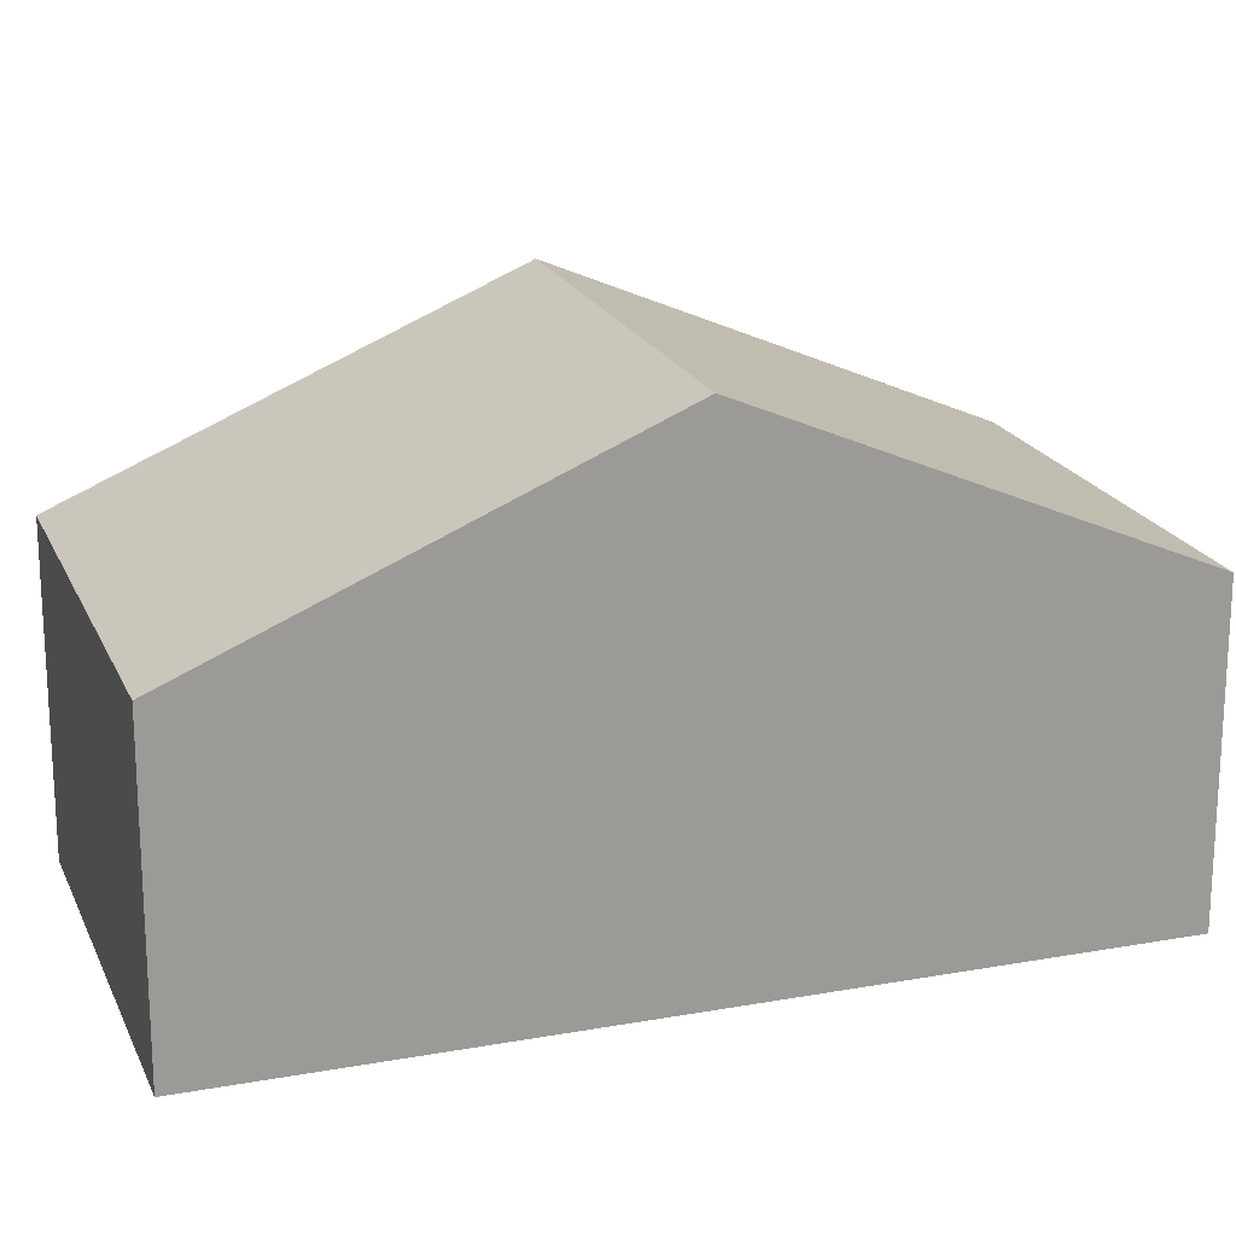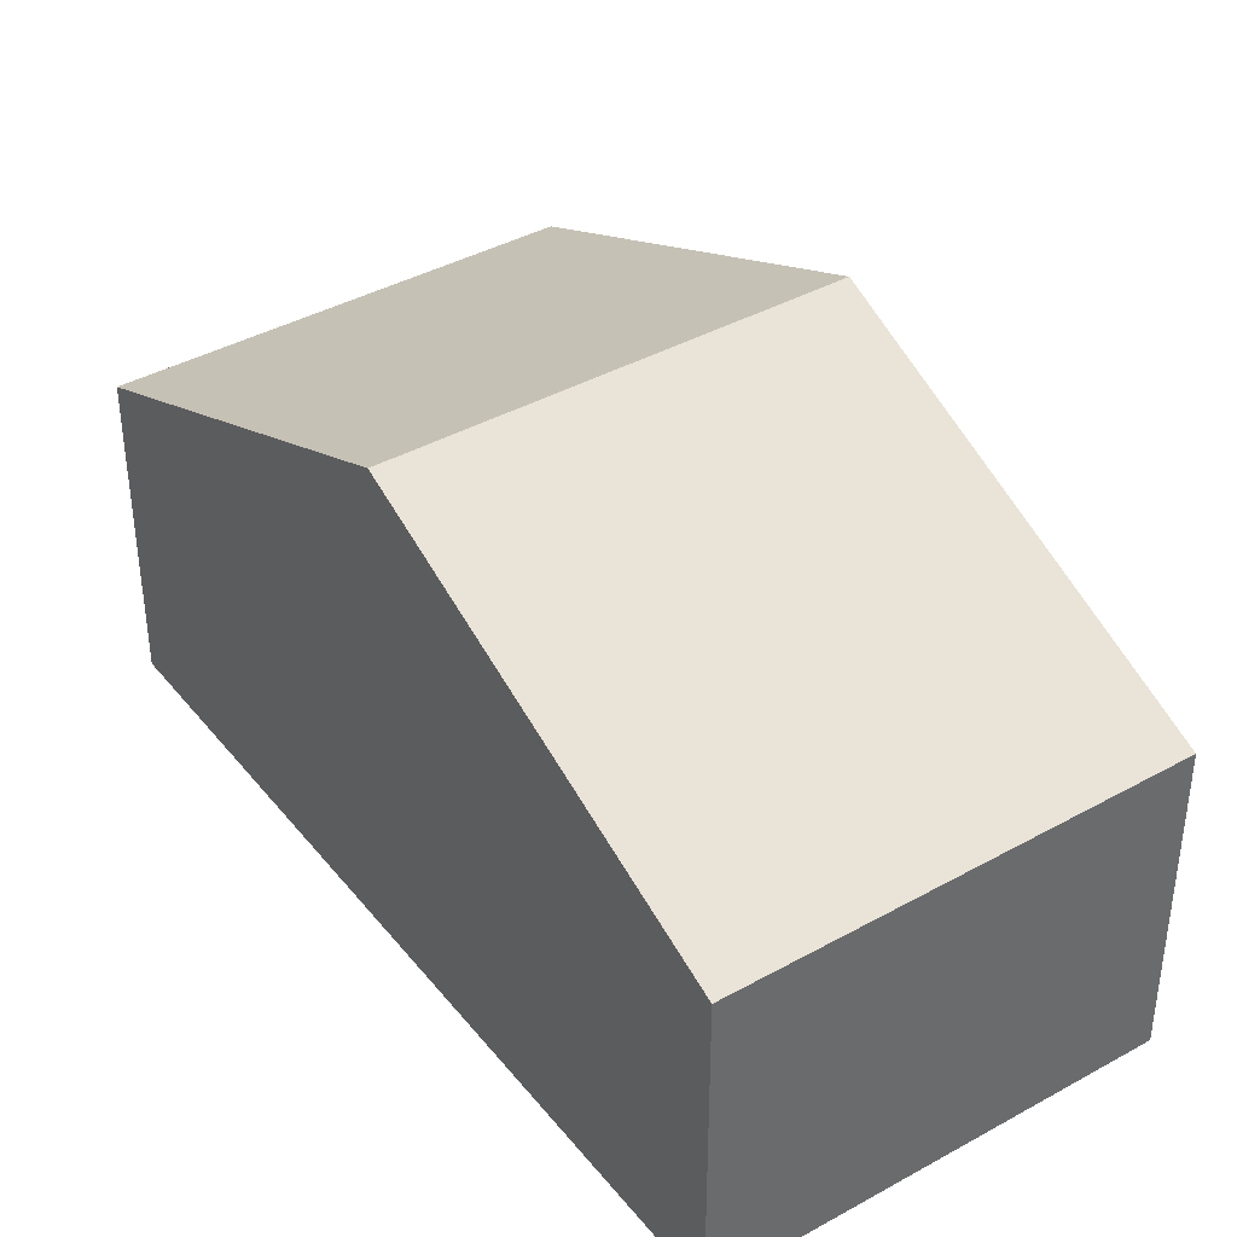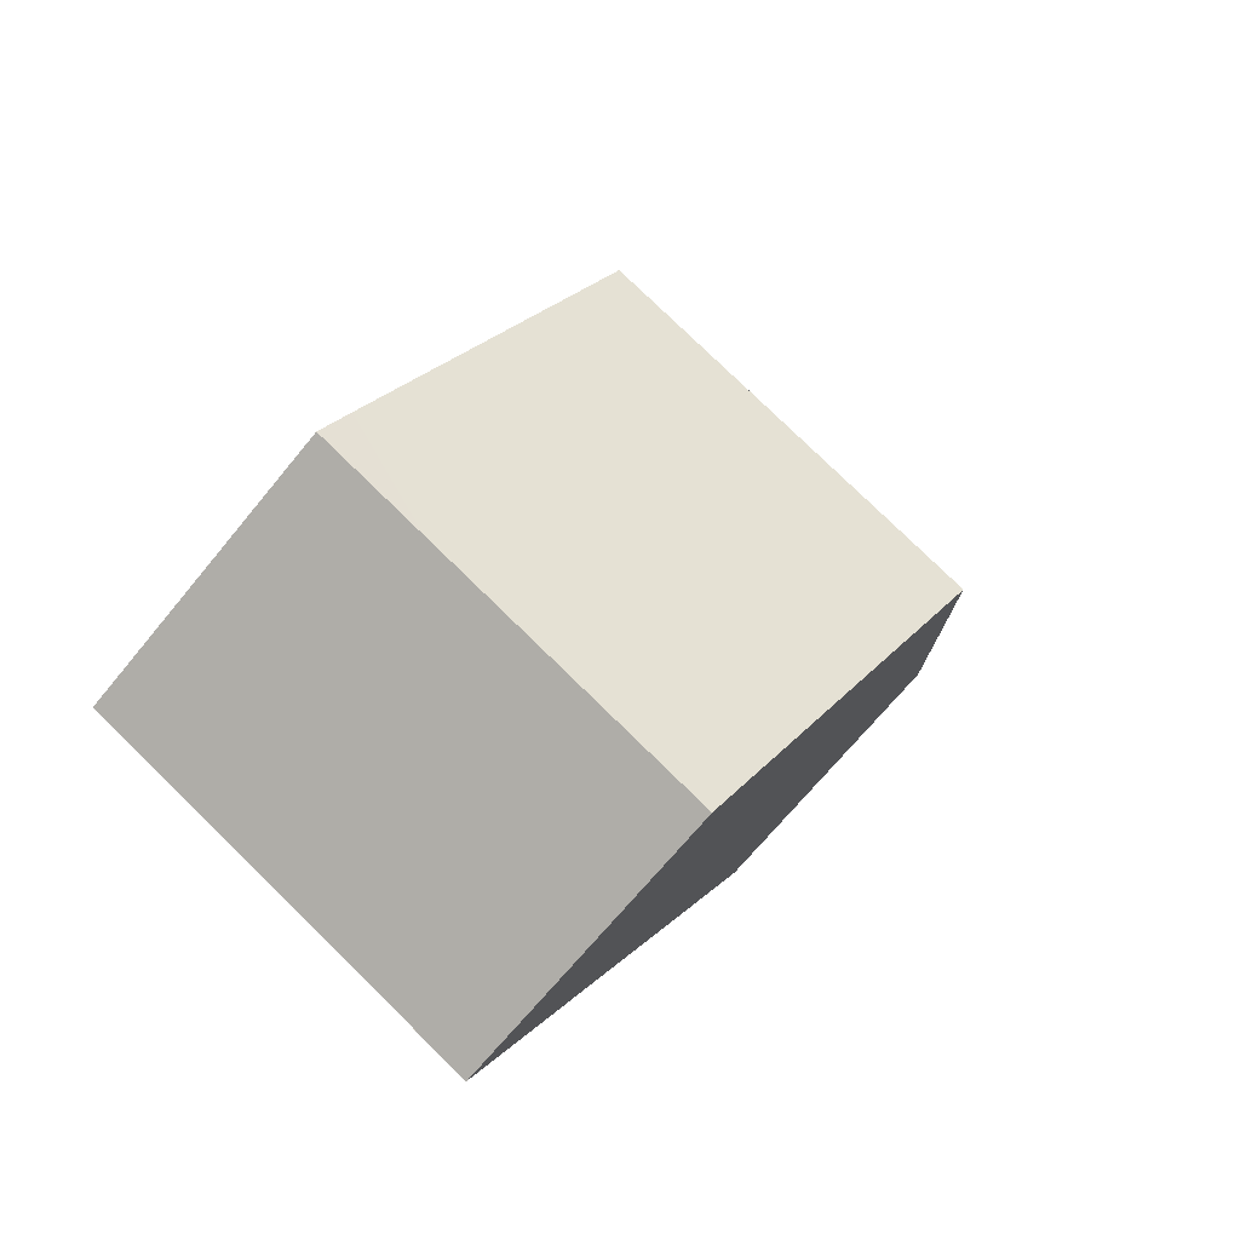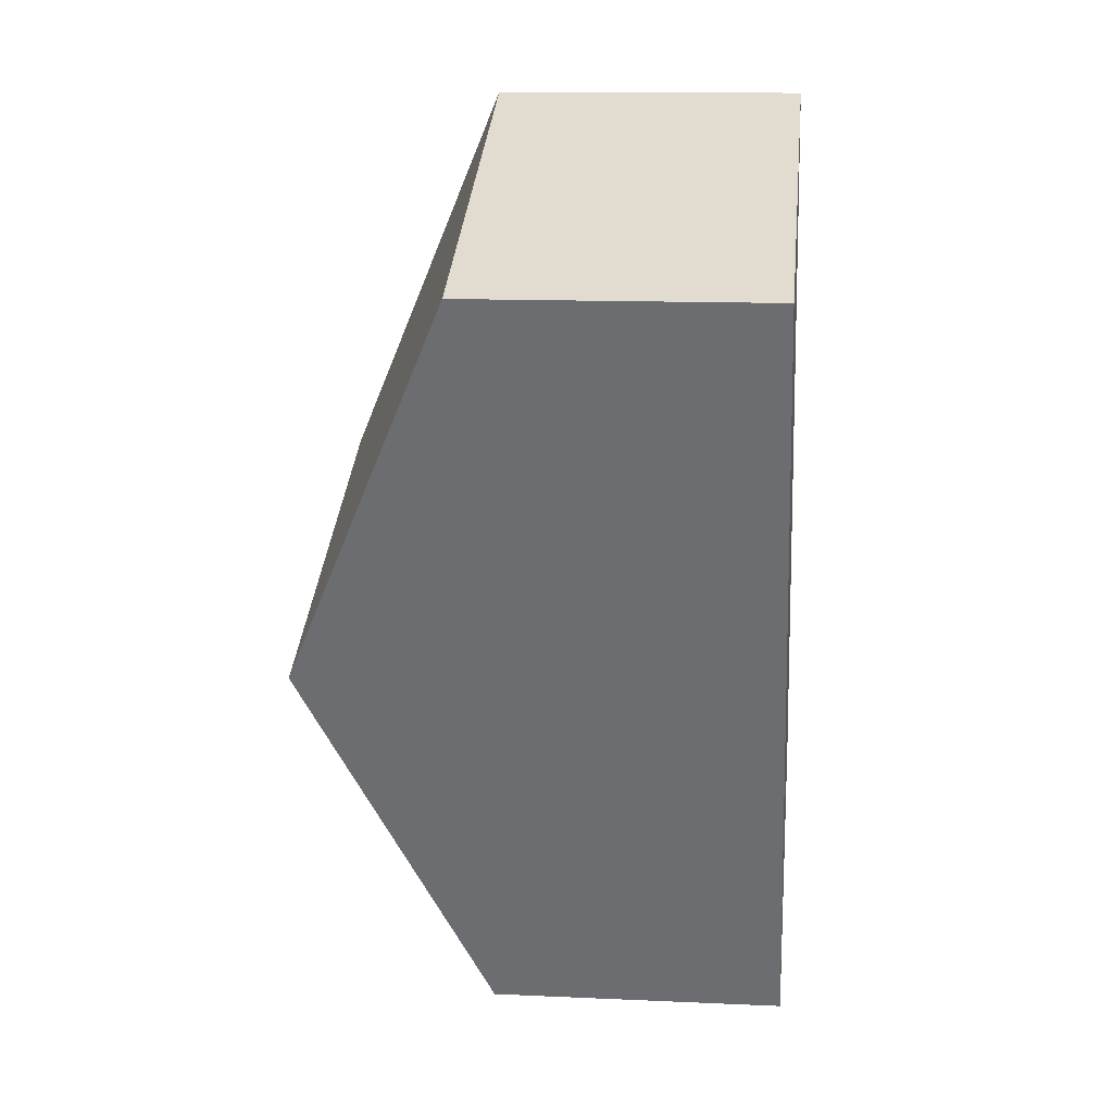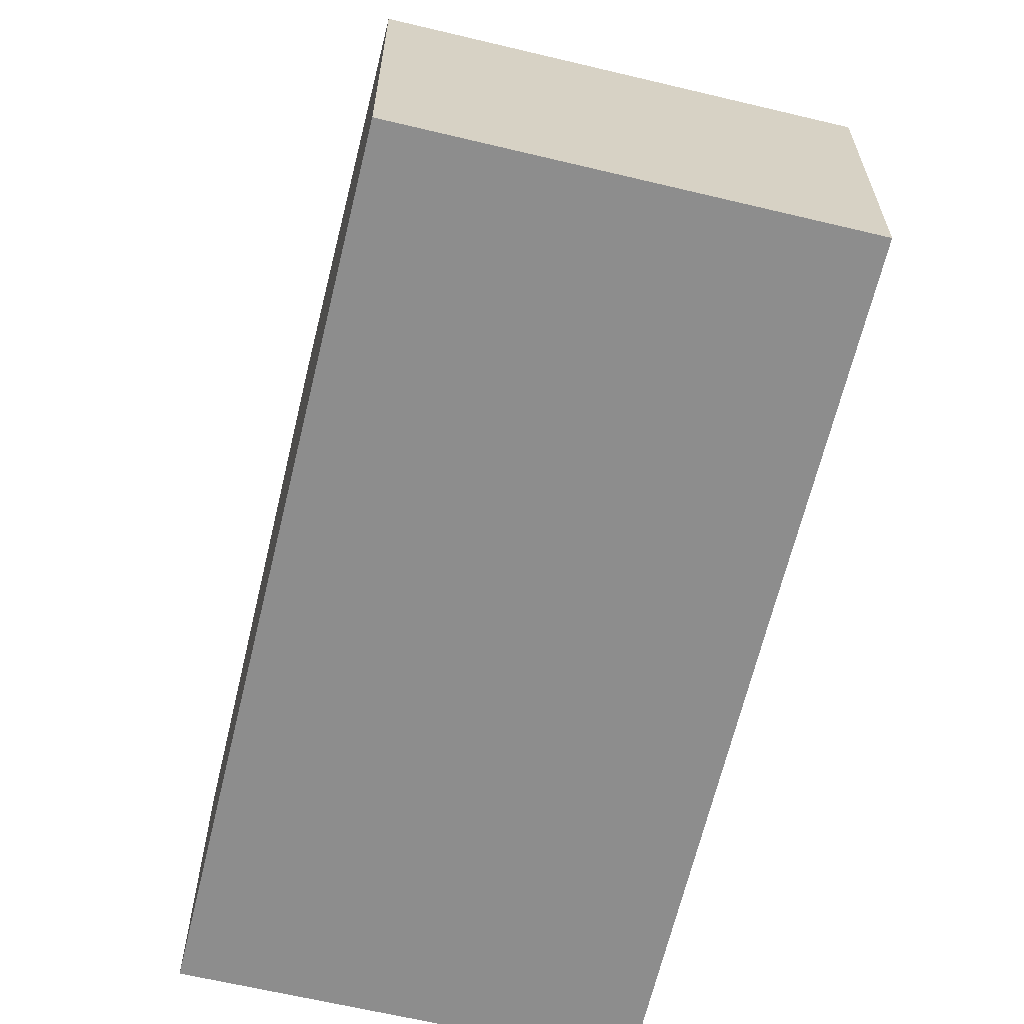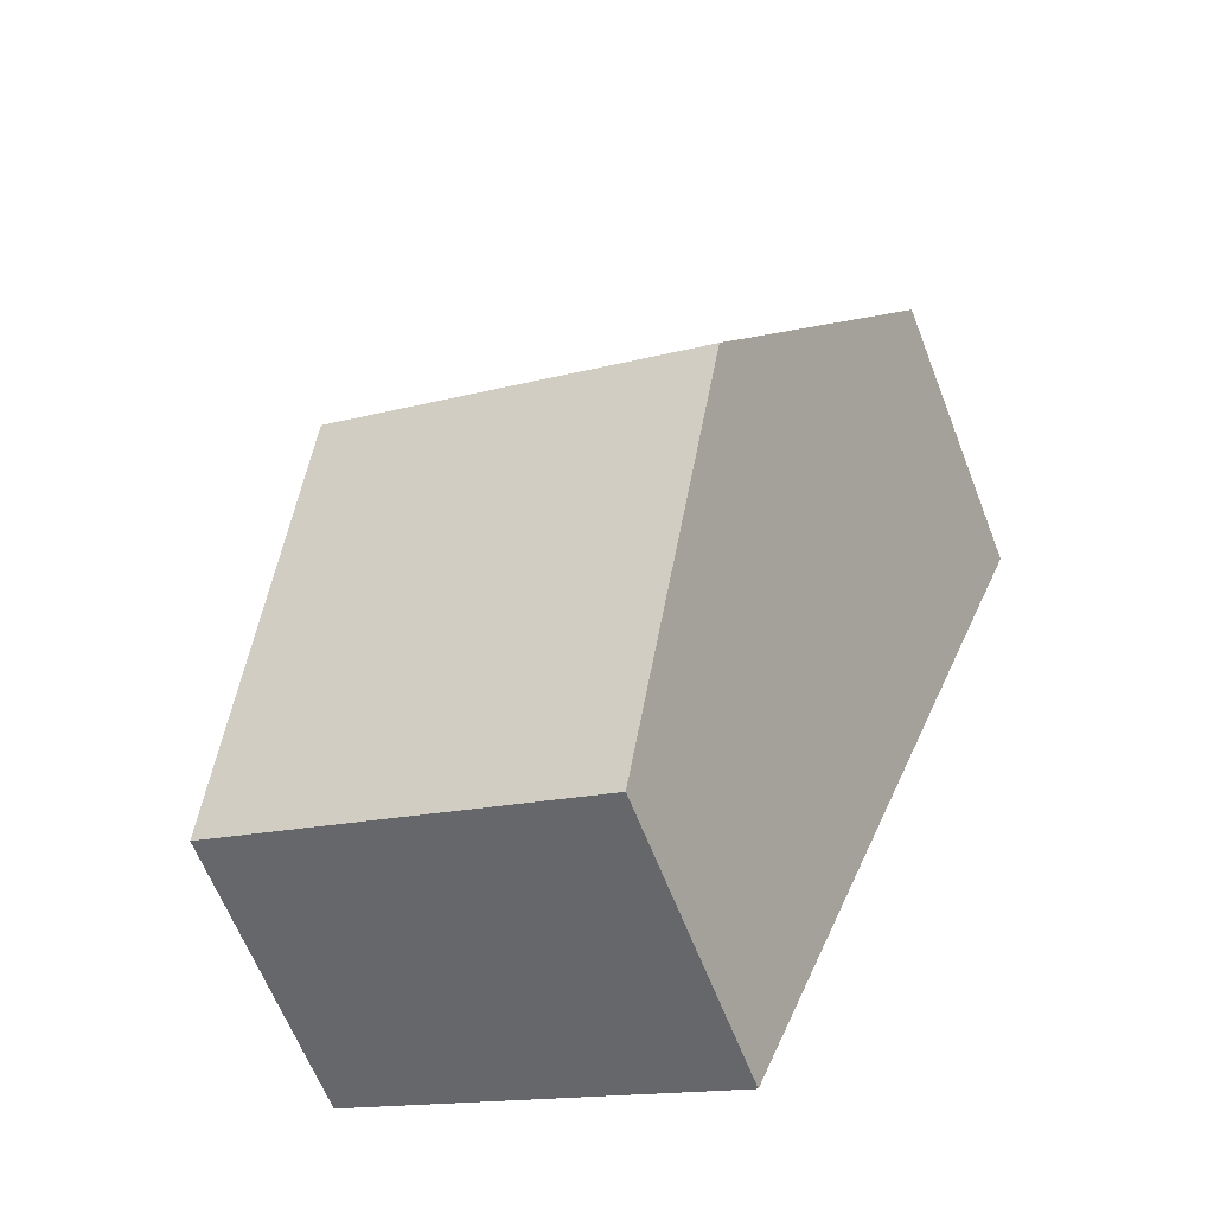
<metadata>
{"format":"obj","ext":"obj","renderer":"f3d","projection":"perspective","resolution":1024,"background":"white","views":[{"elev":19.8,"azim":-130.9,"up":"+Y"},{"elev":40.0,"azim":-56.8,"up":"+Y"},{"elev":-69.1,"azim":140.7,"up":"+Z"},{"elev":12.9,"azim":-84.0,"up":"+Z"},{"elev":-64.6,"azim":-35.8,"up":"+Y"},{"elev":-63.8,"azim":-158.7,"up":"+Z"}]}
</metadata>
<code>
v  11.46 5.717 -12.46
v  13.23 6.066 -10.84
v  13.54 5.717 -11.6
v  10.51 9.09 -4.272
v  6.019 5.717 -14.71
v  3.014 9.09 -7.365
v  7.503 5.718 3.066
v  0 5.706 3.494e-16
v  10.01 8.536 -3.068
v  7.503 -1.877e-16 3.066
v  10.01 1.879e-16 -3.068
v  10.51 2.616e-16 -4.272
v  13.23 6.639e-16 -10.84
v  13.54 7.105e-16 -11.6
v  6.019 9.005e-16 -14.71
v  11.46 7.631e-16 -12.46
v  3.014 4.51e-16 -7.365
v  0 0 0
g defaultobject
f 1 2 3
f 2 1 4
f 4 1 5
f 4 5 6
f 7 6 8
f 6 7 9
f 6 9 4
f 10 9 7
f 9 10 11
f 9 11 4
f 4 11 2
f 2 11 12
f 2 12 13
f 2 13 3
f 3 13 14
f 14 1 3
f 1 14 5
f 5 14 15
f 15 14 16
f 15 6 5
f 6 15 17
f 6 17 8
f 8 17 18
f 8 10 7
f 10 8 18
f 16 17 15
f 17 16 14
f 17 14 13
f 17 13 12
f 17 12 18
f 18 12 11
f 18 11 10

</code>
